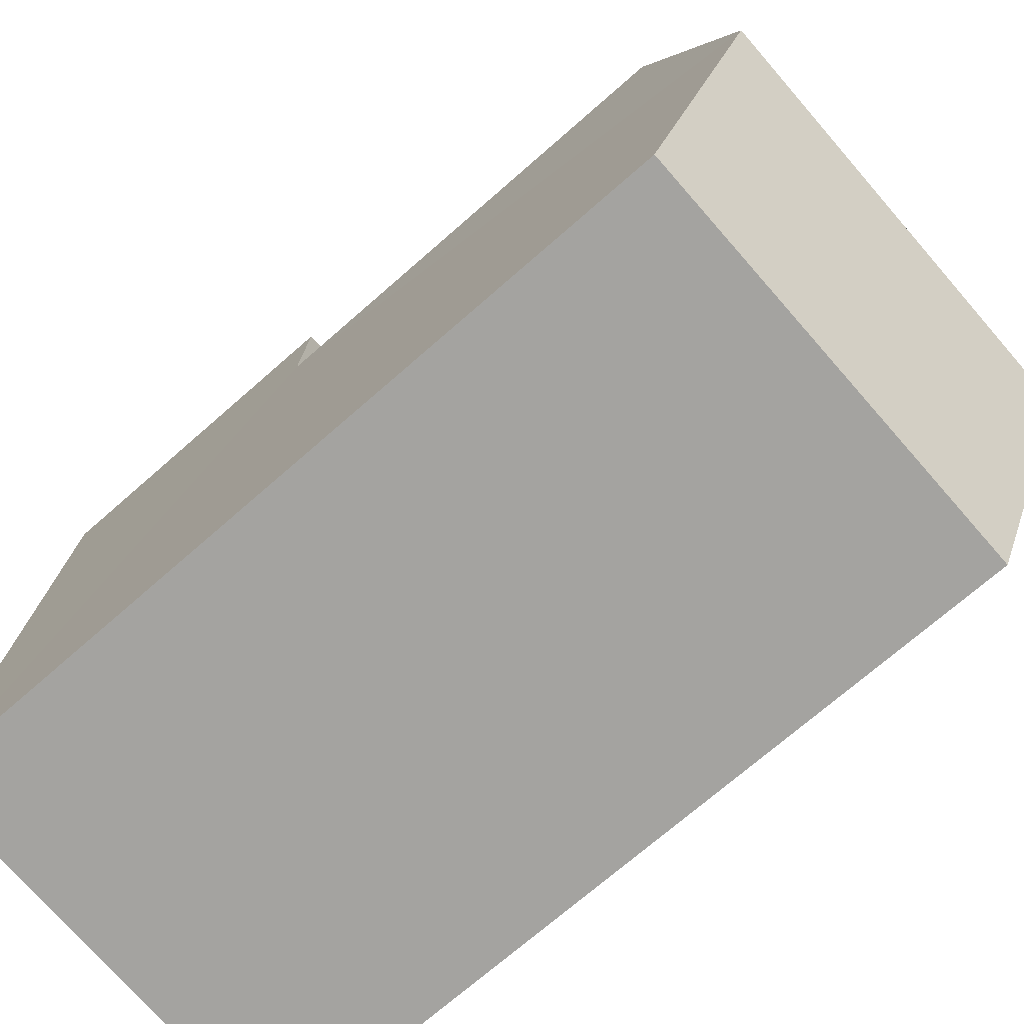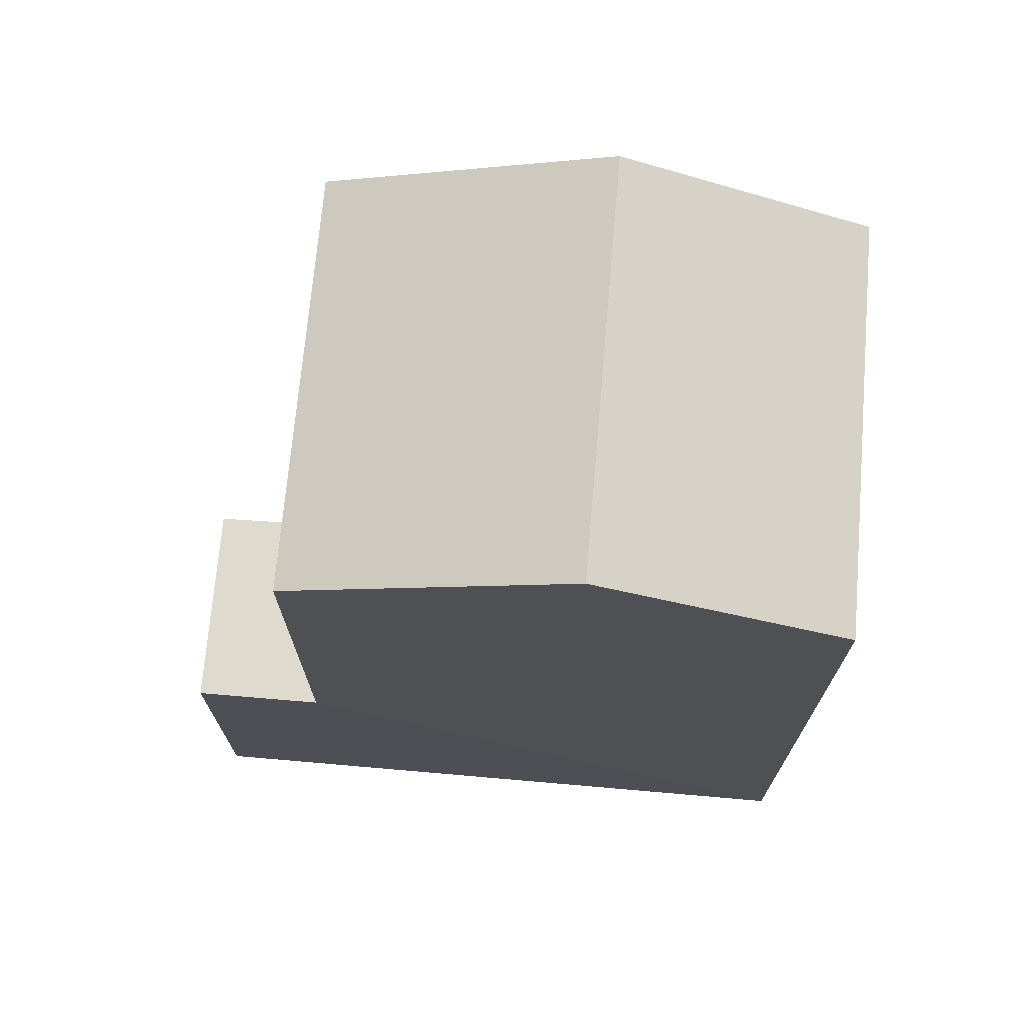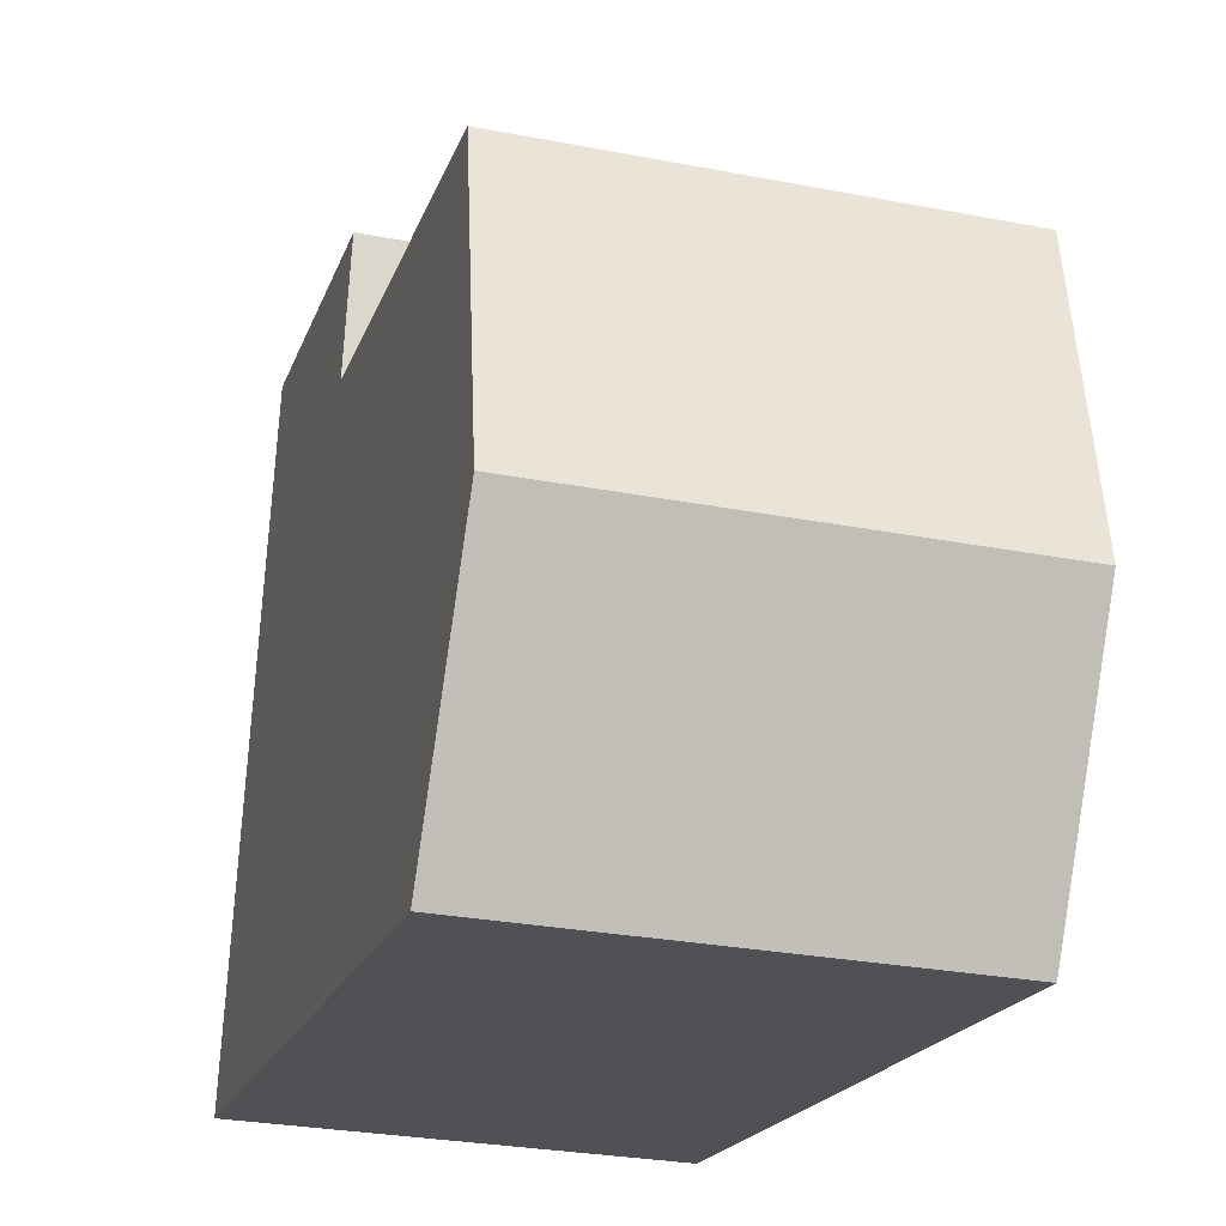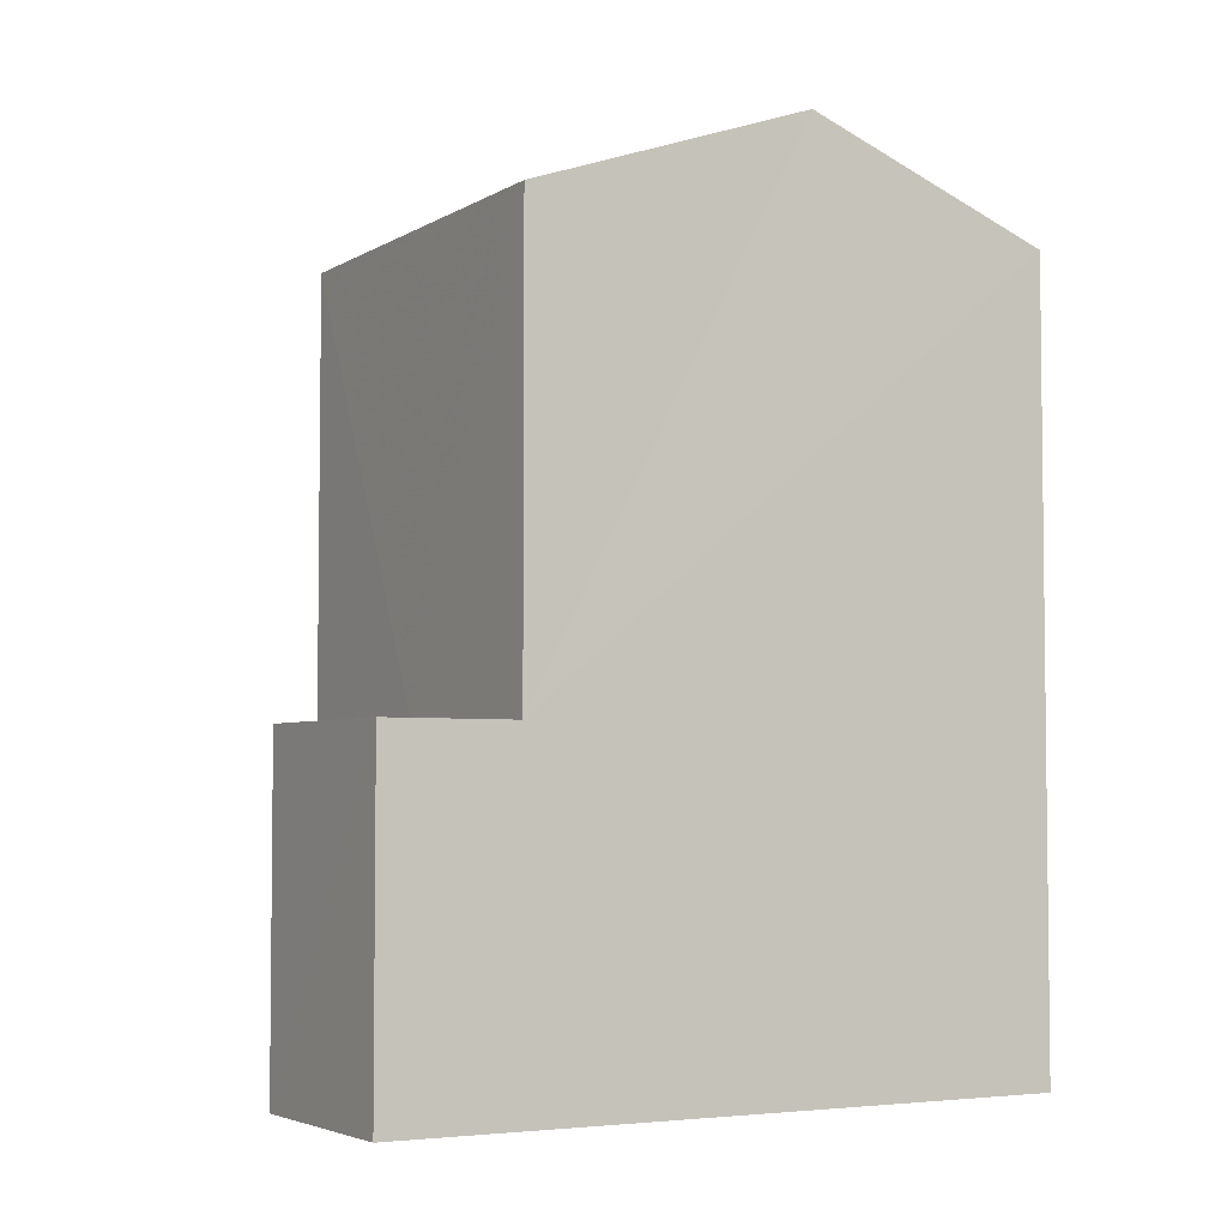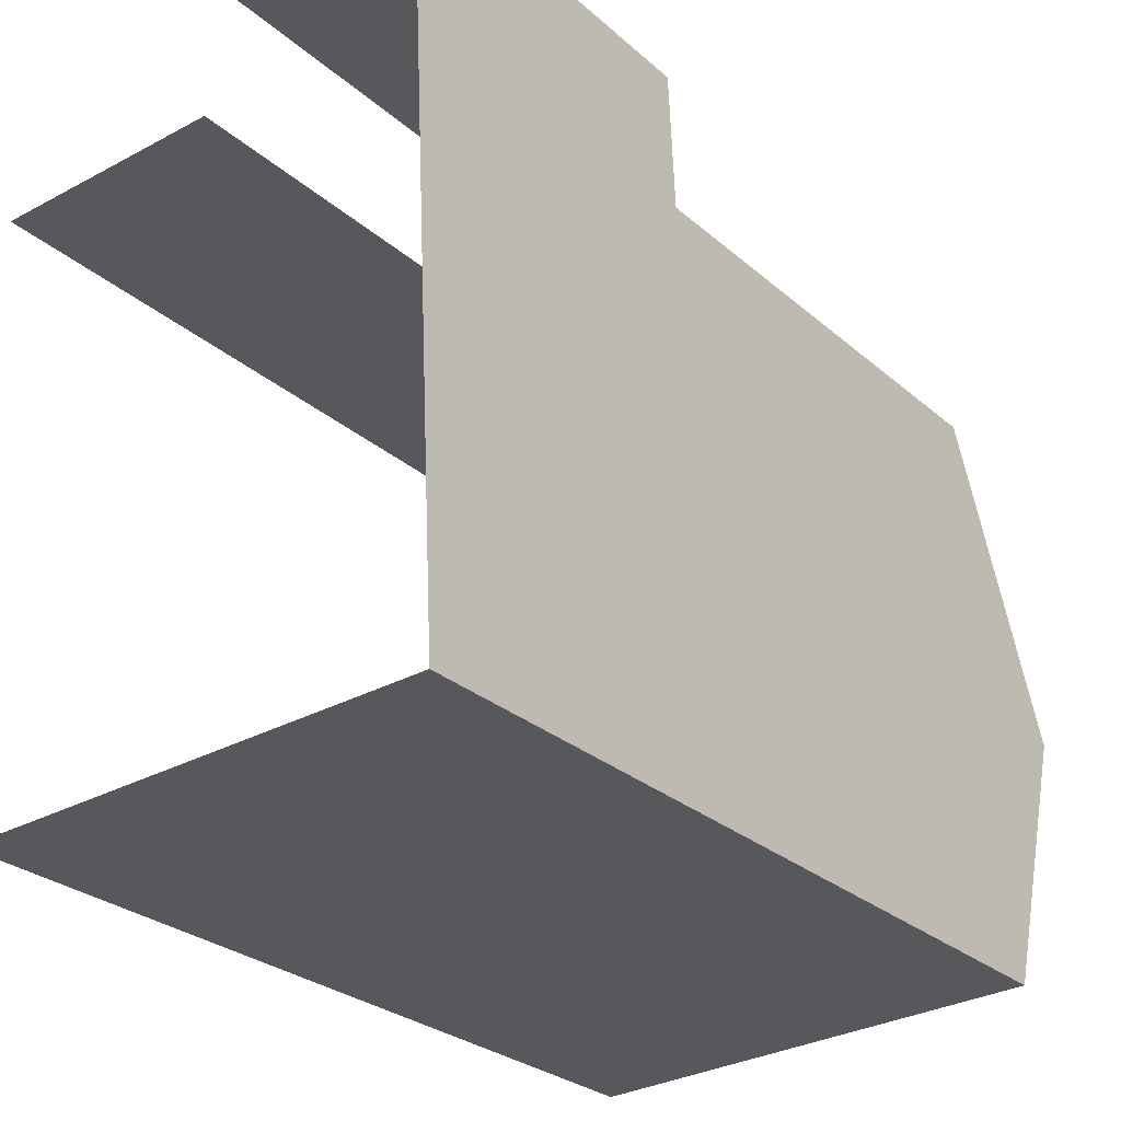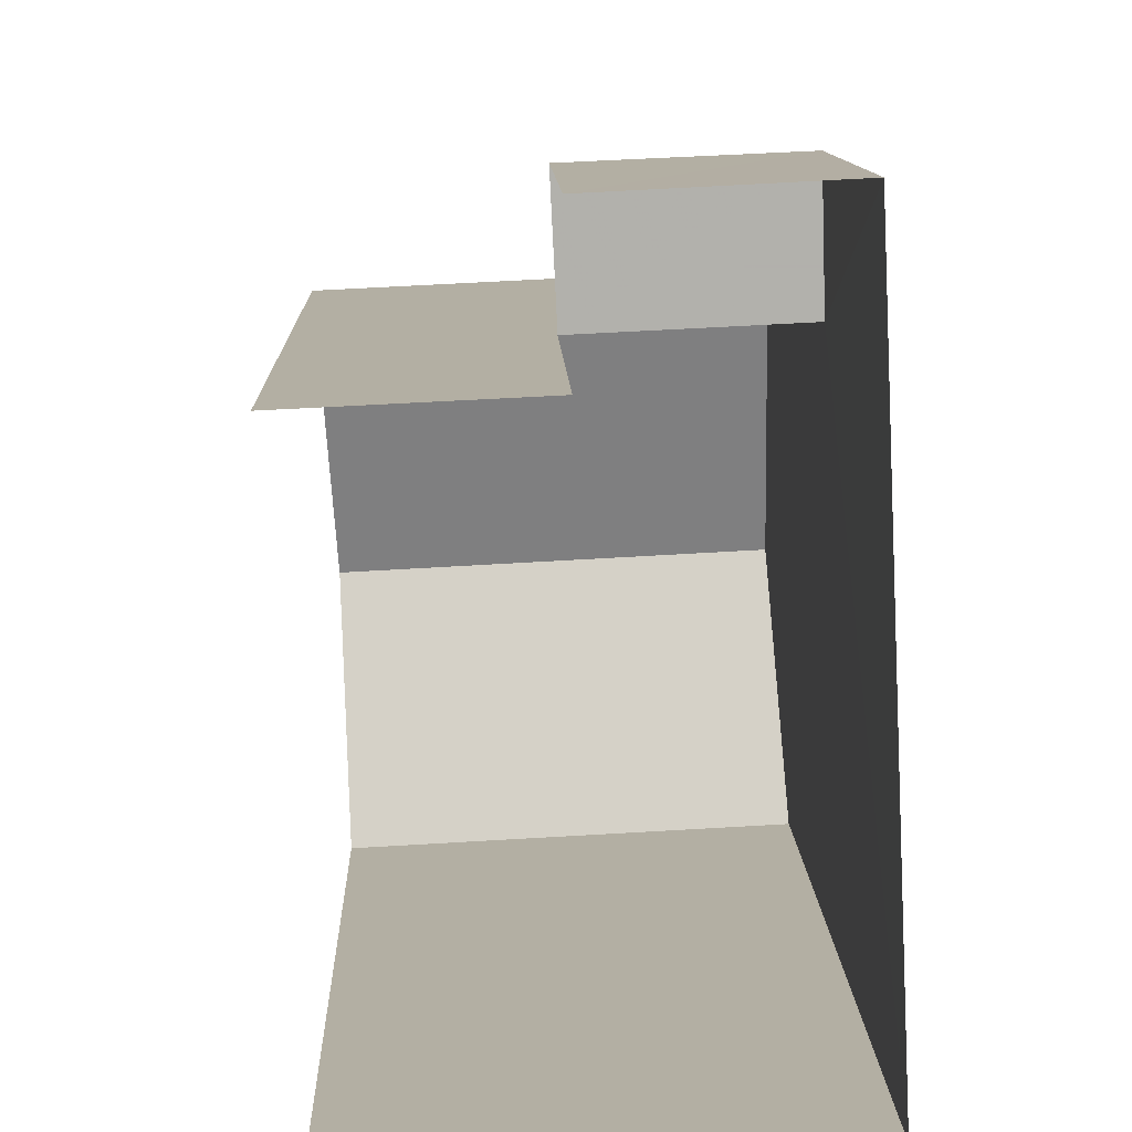
<metadata>
{"format":"obj","ext":"obj","renderer":"f3d","projection":"perspective","resolution":1024,"background":"white","views":[{"elev":-71.3,"azim":-48.7,"up":"+Y"},{"elev":71.2,"azim":-87.8,"up":"+Z"},{"elev":-19.0,"azim":-15.8,"up":"+Y"},{"elev":-4.2,"azim":-122.5,"up":"+Z"},{"elev":-27.2,"azim":-143.0,"up":"+Y"},{"elev":11.4,"azim":178.2,"up":"+Y"}]}
</metadata>
<code>
v -3.736e+05 -1.054e+05 20.91
v -3.736e+05 -1.054e+05 20.91
v -3.737e+05 -1.054e+05 20.91
v -3.737e+05 -1.054e+05 20.91
v -3.737e+05 -1.054e+05 20.91
v -3.737e+05 -1.054e+05 20.91
v -3.737e+05 -1.054e+05 31.1
v -3.736e+05 -1.054e+05 29.94
v -3.736e+05 -1.054e+05 31.1
v -3.737e+05 -1.054e+05 29.94
v -3.737e+05 -1.054e+05 29.94
v -3.736e+05 -1.054e+05 29.94
v -3.737e+05 -1.054e+05 24.76
v -3.737e+05 -1.054e+05 24.76
v -3.737e+05 -1.054e+05 24.76
v -3.737e+05 -1.054e+05 24.76
f 1 2 3
f 2 4 3
f 3 5 6
f 3 4 5
f 13 6 14
f 13 3 6
f 2 1 8
f 8 12 9
f 8 1 12
f 7 8 9
f 7 10 8
f 9 11 7
f 9 12 11
f 13 14 15
f 16 13 15
f 10 7 16
f 10 16 4
f 7 11 16
f 4 16 5
f 5 16 15
f 10 4 2
f 8 10 2
f 15 6 5
f 15 14 6
f 1 13 12
f 12 13 11
f 1 3 13
f 11 13 16

</code>
